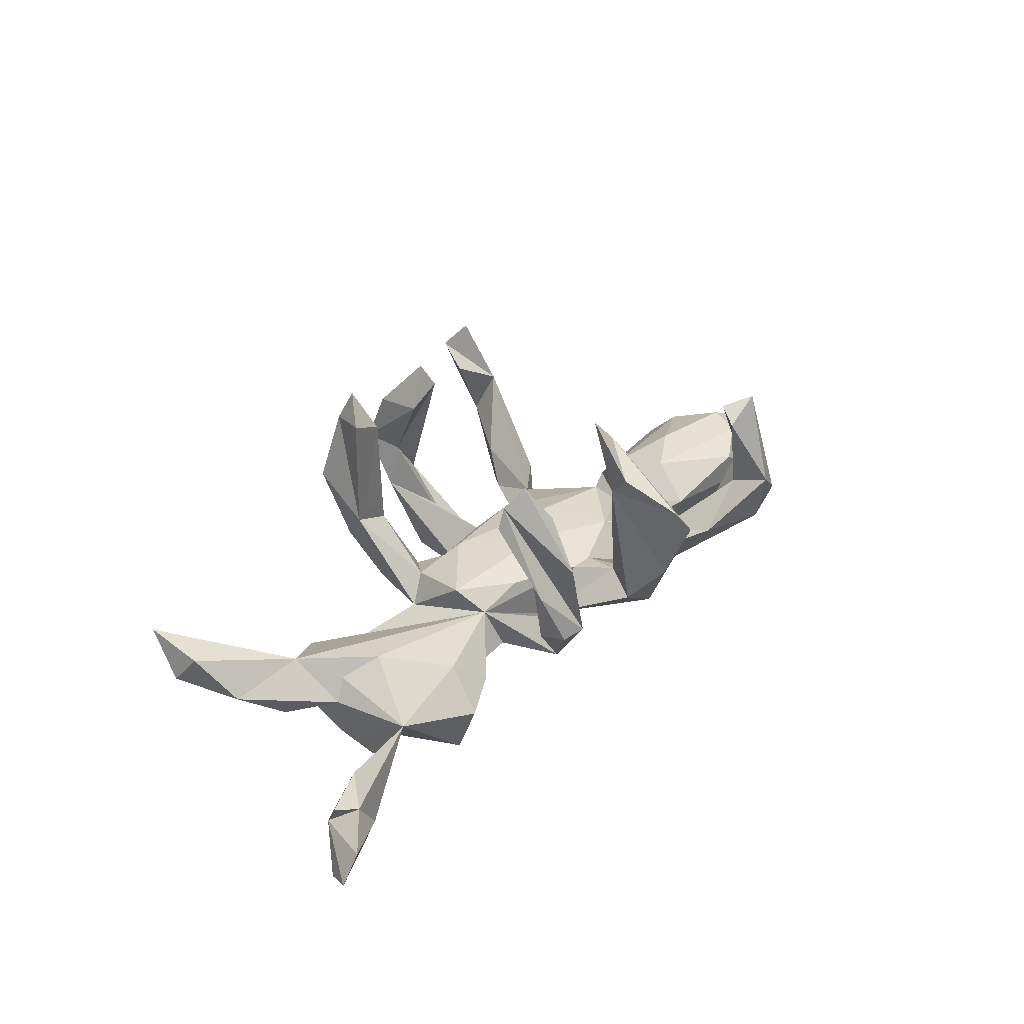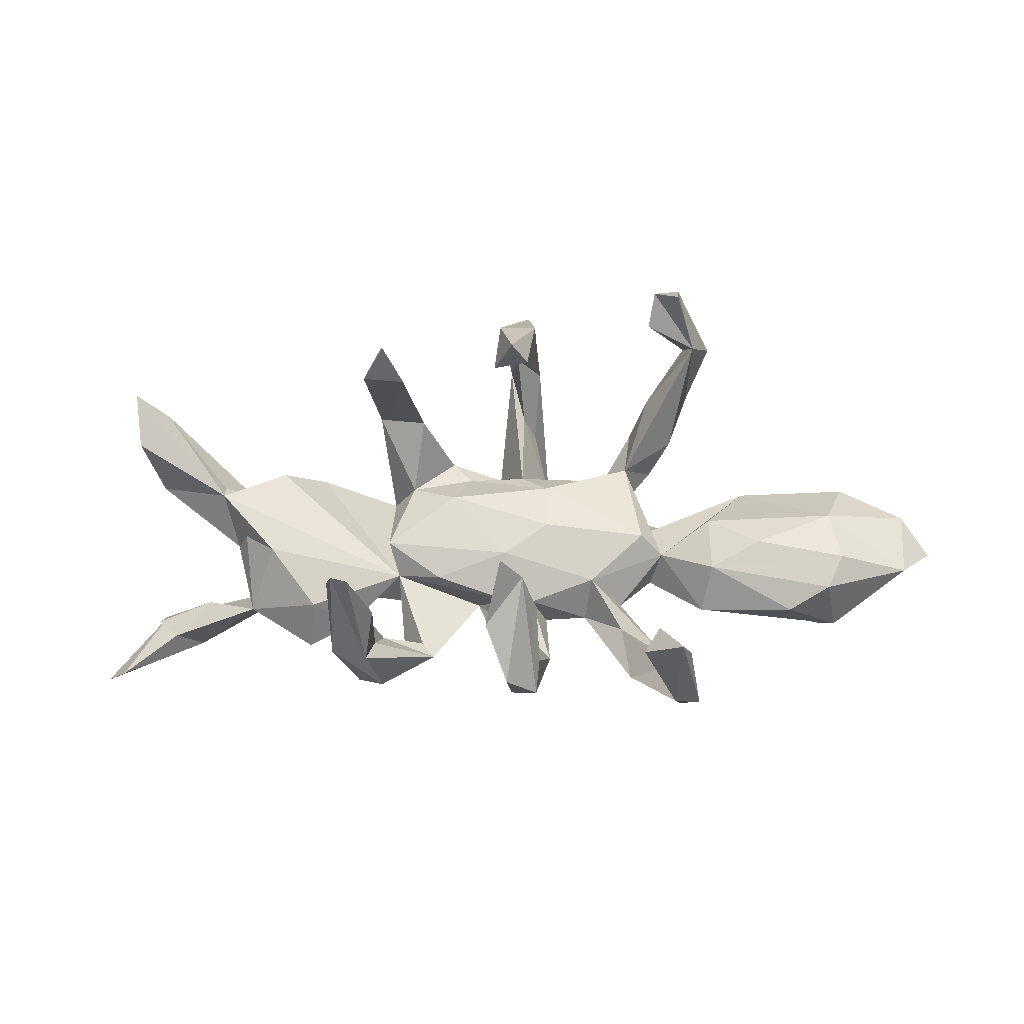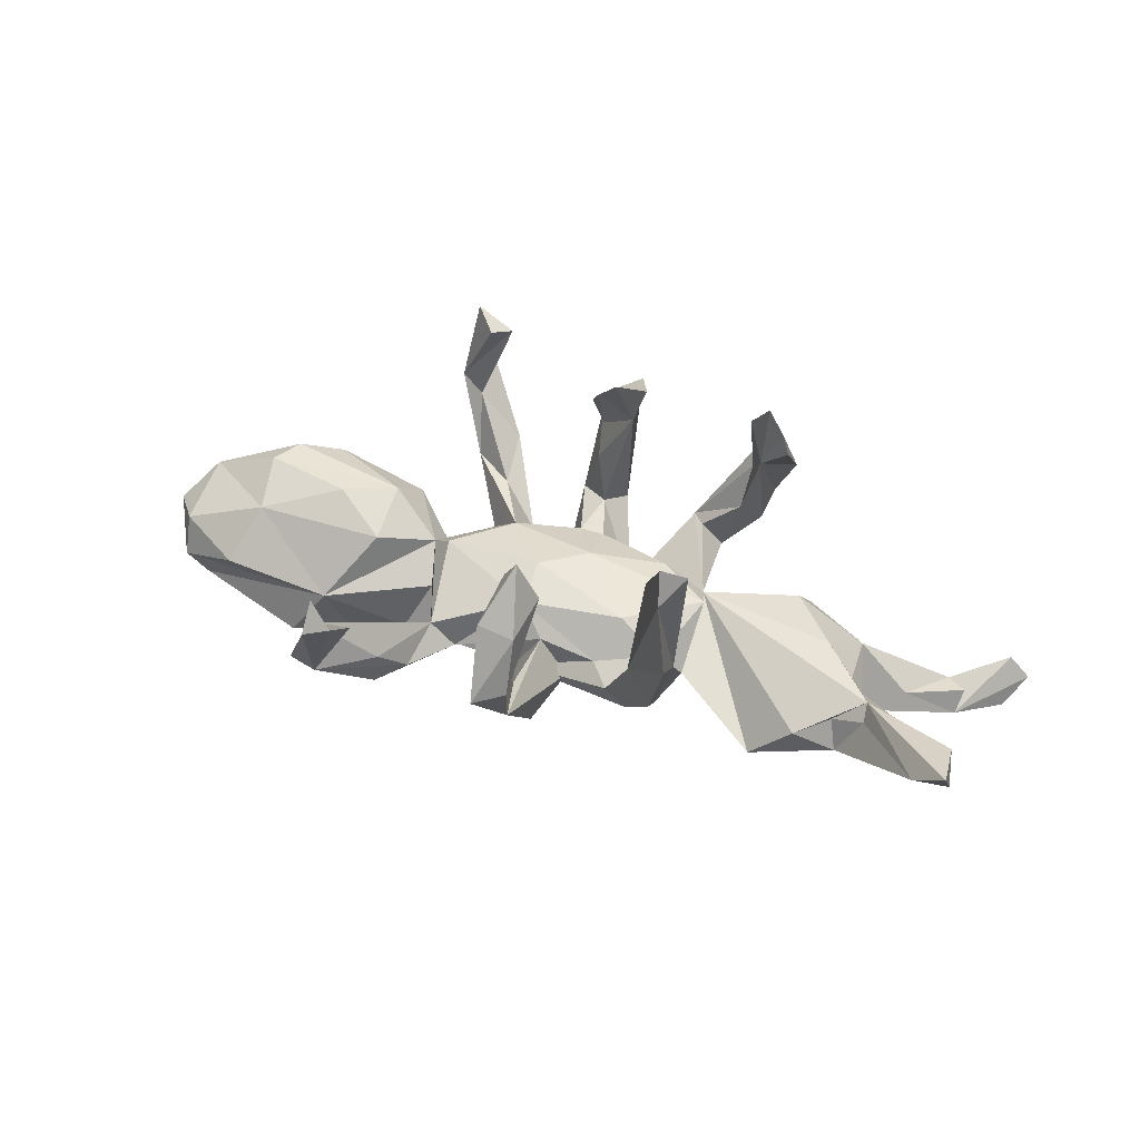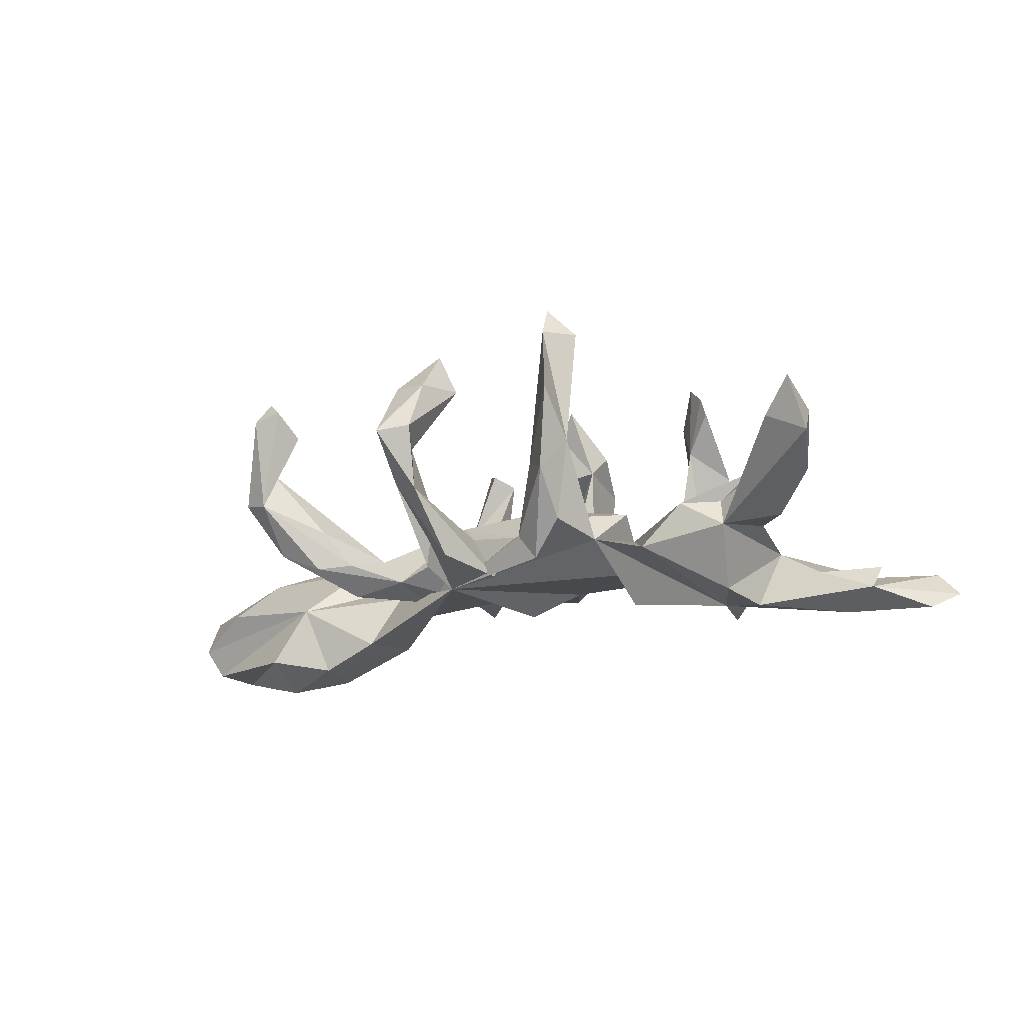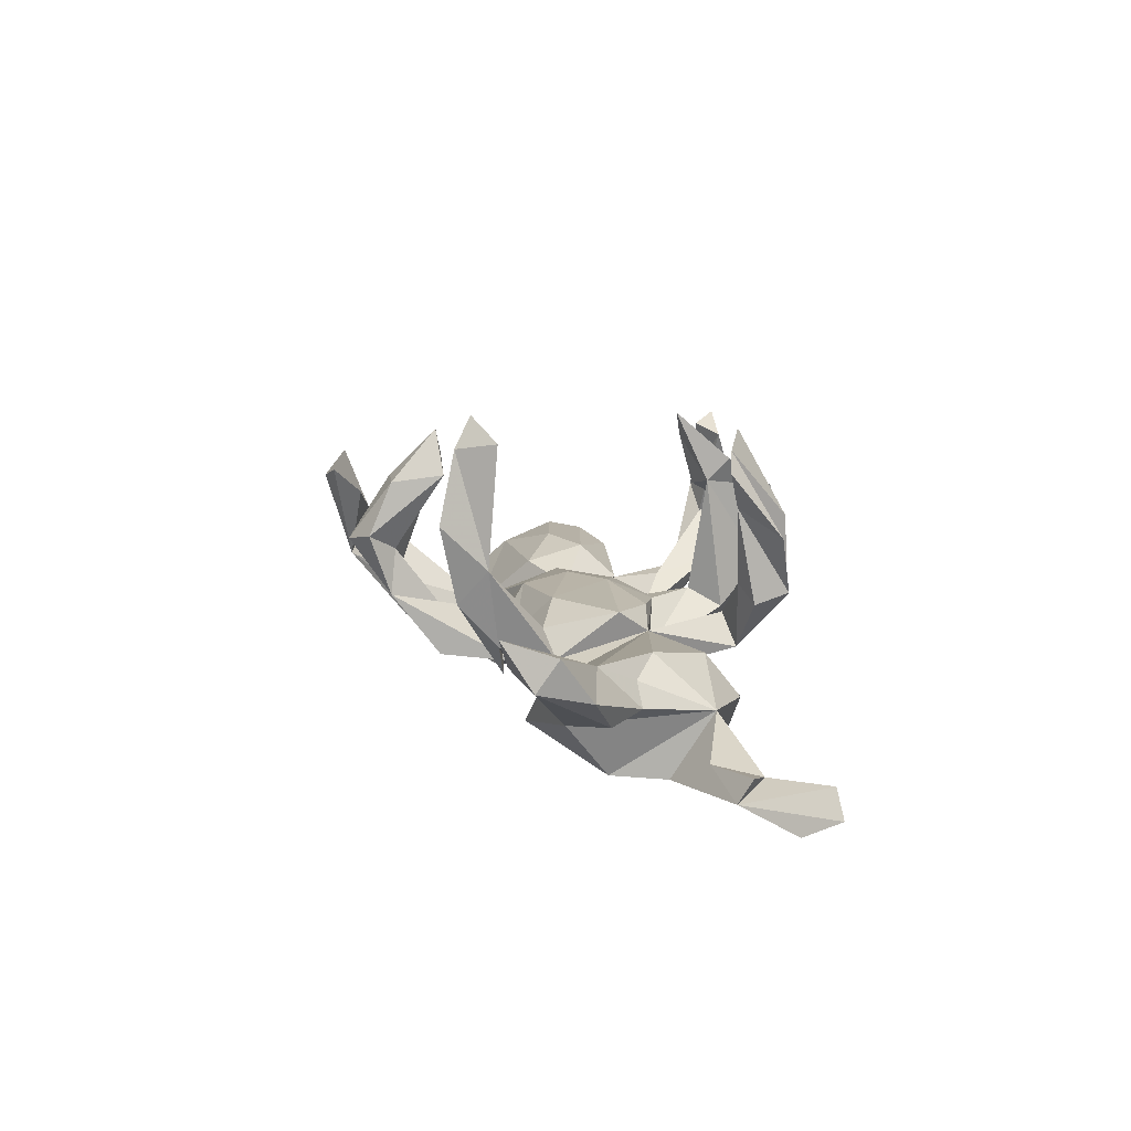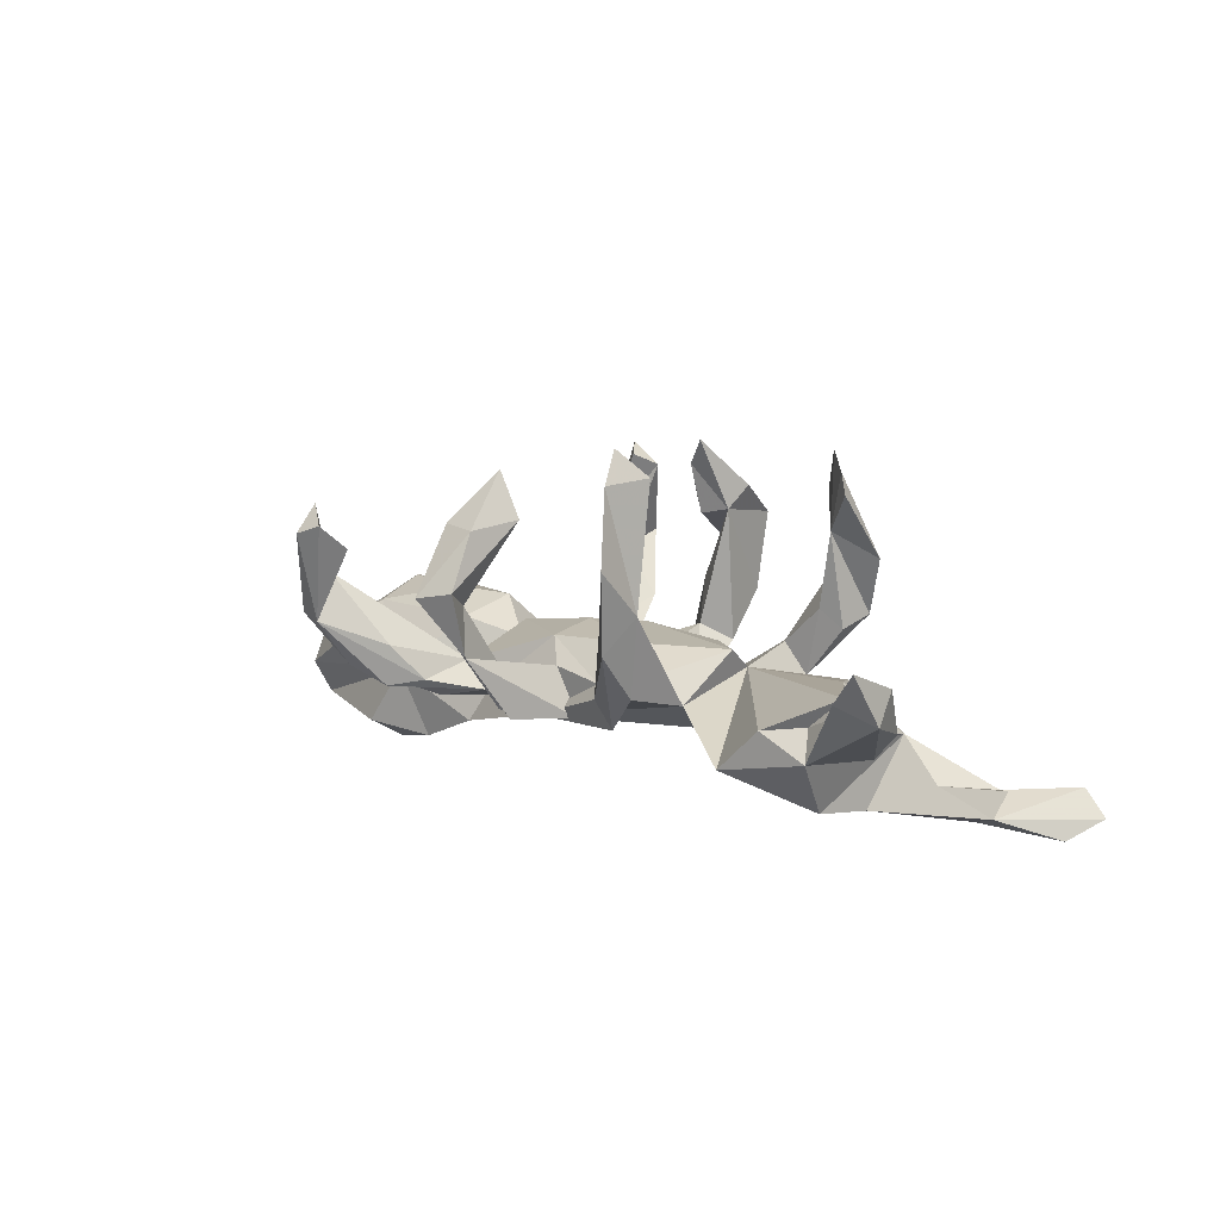
<metadata>
{"format":"obj","ext":"obj","renderer":"f3d","projection":"perspective","resolution":1024,"background":"white","views":[{"elev":31.3,"azim":-53.3,"up":"+Z"},{"elev":-21.7,"azim":1.8,"up":"+Y"},{"elev":47.9,"azim":-159.9,"up":"+Z"},{"elev":-19.2,"azim":-144.7,"up":"+Z"},{"elev":9.9,"azim":-101.3,"up":"+Z"},{"elev":9.3,"azim":-133.4,"up":"+Z"}]}
</metadata>
<code>
v -0.2984 -0.2139 0.3554
v -0.2427 0.2384 0.3813
v -0.02306 -0.1765 0.3567
v -0.2904 -0.2178 0.2164
v -0.277 -0.3081 0.1996
v 0.3023 -0.3321 0.3247
v -0.3327 -0.1937 0.3212
v -0.2515 0.2677 0.3246
v -0.3448 -0.1902 0.283
v 0.01563 -0.1927 0.3109
v 0.2626 -0.2897 0.305
v -0.03957 -0.2315 0.2315
v -0.2101 0.2068 0.3021
v -0.002268 0.2659 0.334
v -0.2812 0.1984 0.3349
v 0.02575 0.2529 0.2853
v 0.01188 -0.2164 0.2212
v -0.03853 0.2568 0.2533
v 0.04034 -0.2325 0.2565
v 0.2356 -0.3287 0.2852
v -0.2584 -0.2483 0.2845
v -0.05224 -0.2703 0.2724
v 0.2639 0.3763 0.1861
v 0.3192 0.401 0.2622
v -0.3435 -0.2846 0.1685
v 0.2756 0.4263 0.2289
v 0.2947 -0.382 0.1531
v -0.265 -0.2655 0.158
v -0.2752 0.2979 0.1969
v 0.3525 0.3501 0.1375
v -0.258 -0.3198 0.07031
v 0.04404 -0.3063 0.1705
v -0.02728 0.35 0.2415
v -0.2467 0.2127 0.1435
v -0.01544 -0.3616 0.2155
v 0.3227 0.4388 0.2134
v 0.03954 0.3446 0.2482
v 0.2949 -0.3072 0.1259
v 0.326 -0.2967 0.1768
v -0.02807 0.3909 0.1444
v 0.04616 0.3341 0.05632
v 0.3416 -0.373 0.1125
v 0.03702 -0.3648 0.1561
v 0.03195 -0.2478 0.1006
v -0.01072 -0.3399 0.0745
v 0.2786 -0.2487 0.02212
v -0.3024 -0.3094 0.06663
v 0.02517 0.4225 0.135
v -0.766 0.2792 0.1038
v -0.268 0.2133 0.1166
v 0.2161 -0.3017 0.0421
v -0.7584 0.185 0.0693
v 0.3077 -0.3576 0.0553
v 0.338 0.3888 0.05539
v -0.5929 0.09423 0.01788
v -0.1868 0.2194 0.08393
v 0.6057 -0.1255 0.05004
v 0.3874 0.3812 0.06537
v 0.003801 0.3406 0.1167
v 0.3803 -0.08107 0.04897
v 0.2018 -0.1975 0.01749
v 0.6336 -0.06494 0.05937
v -0.7085 0.2561 0.04847
v 0.06155 -0.252 0.003992
v -0.1268 0.07563 0.04033
v -0.2936 -0.2501 0.04521
v 0.4733 -0.03228 0.05901
v -0.1567 -0.08885 0.02788
v 0.05848 0.01098 0.0529
v -0.2546 -0.01798 0.03445
v -0.1867 -0.2216 0.01491
v -0.0242 -0.04719 0.05069
v -0.2409 0.2639 0.05472
v 0.6166 0.03408 0.02359
v -0.01161 0.3507 0.03392
v -0.02193 -0.2655 -0.008301
v 0.006759 -0.2094 0.02412
v -0.1645 -0.2479 0.01174
v -0.2567 -0.2302 0.07902
v 0.3789 0.02702 0.01936
v -0.237 -0.07387 -0.004128
v -0.2299 0.1899 -0.02556
v 0.05708 0.09549 0.03328
v 0.131 -0.1519 -0.04391
v 0.2627 0.2916 0.01247
v -0.5957 0.1207 -0.007543
v 0.5308 -0.1627 0.02464
v -0.4917 -0.02039 0.01409
v -0.2234 -0.2383 -0.04251
v 0.1453 -0.09587 0.02233
v 0.02728 -0.1358 0.01018
v 0.01305 0.258 0.008008
v 0.2858 -0.03195 -0.01437
v -0.01919 -0.1342 0.01173
v 0.008155 0.1343 -0.008826
v -0.2089 0.1083 0.00269
v 0.245 -0.005087 0.02673
v 0.3604 -0.1476 -0.01368
v -0.5493 0.01993 -0.01815
v 0.2756 0.2895 -0.06097
v -0.09593 0.1376 -0.02497
v 0.03382 -0.2807 -0.03586
v 0.3076 0.2133 -0.02305
v 0.772 0.05117 -0.04141
v 0.7634 -0.07326 -0.004823
v 0.6227 -0.1685 -0.04583
v -0.08144 -0.1131 -0.07691
v -0.5394 -0.1158 -0.0761
v -0.4073 -0.1309 -0.009305
v 0.8249 -0.01809 -0.07053
v -0.571 0.01447 -0.06017
v -0.7203 0.1236 -0.0121
v -0.1326 0.1793 -0.04004
v -0.537 0.1117 -0.03274
v 0.2168 0.1559 -0.02325
v -0.2504 0.09279 -0.04587
v 0.2284 0.243 -0.05008
v 0.2126 -0.222 -0.05252
v 0.3452 0.3171 -0.02924
v 0.05409 -0.1496 -0.06217
v 0.2666 0.03805 -0.06356
v 0.2635 -0.06785 -0.07595
v 0.6547 0.1175 -0.05671
v -0.7707 0.226 0.01925
v 0.3349 -0.07589 -0.1364
v -0.5534 0.1367 -0.08582
v -0.04089 0.1315 -0.09248
v -0.3364 -0.1537 -0.0662
v 0.4557 0.1204 -0.07856
v 0.2023 -0.1278 -0.0411
v -0.48 0.1619 -0.03941
v -0.2175 -0.1035 -0.07452
v 0.2675 0.175 -0.09228
v 0.052 0.2257 -0.07772
v 0.1733 0.1527 -0.07186
v -0.4199 -0.1904 -0.08515
v 0.1227 0.0949 -0.08765
v -0.6425 0.08136 -0.06996
v -0.1664 0.1707 -0.08814
v -0.2659 0.00252 -0.09677
v 0.004326 -0.07045 -0.1207
v -0.4052 0.1755 -0.1117
v 0.7708 0.08472 -0.1117
v 0.06071 0.1335 -0.1014
v 0.1795 0.07013 -0.0928
v -0.02029 0.263 -0.07838
v -0.7331 -0.09622 -0.1774
v 0.7329 -0.01948 -0.1688
v 0.6093 -0.1427 -0.1224
v -0.7056 -0.1481 -0.1439
v -0.8053 -0.2302 -0.1356
v -0.6381 -0.07861 -0.1379
v -0.7409 -0.1208 -0.1354
v 0.4793 -0.04893 -0.195
v -0.4202 -0.1522 -0.1782
v -0.5165 0.05858 -0.1818
v -0.4601 -0.0347 -0.1834
v 0.7383 0.06994 -0.1666
v 0.3147 0.07278 -0.1605
v -0.8455 -0.2306 -0.1787
v -0.282 0.001312 -0.1592
v -0.6614 -0.1452 -0.2034
v 0.6735 -0.05959 -0.1829
v 0.42 0.08348 -0.2036
v 0.5233 0.1373 -0.1823
v -0.5276 -0.04091 -0.1916
v -0.8111 -0.1741 -0.2111
v 0.5374 0.049 -0.2286
f 107 132 140
f 157 140 132
f 144 107 140
f 81 157 132
f 161 140 157
f 142 126 131
f 114 131 126
f 81 142 131
f 84 141 144
f 107 144 141
f 146 144 127
f 101 127 144
f 145 144 137
f 95 137 144
f 147 152 108
f 150 108 152
f 166 147 108
f 156 108 126
f 111 126 108
f 166 108 156
f 142 156 126
f 157 156 142
f 116 140 161
f 144 140 116
f 157 116 161
f 142 116 157
f 120 107 141
f 122 84 144
f 121 144 145
f 135 145 137
f 92 144 134
f 41 134 144
f 133 145 135
f 95 135 137
f 107 78 31
f 5 31 78
f 112 52 124
f 49 124 52
f 138 112 124
f 55 52 112
f 111 55 112
f 109 88 108
f 99 108 88
f 136 109 108
f 81 88 109
f 36 54 26
f 23 26 54
f 36 30 58
f 119 58 30
f 30 23 54
f 85 30 54
f 26 23 30
f 105 74 62
f 67 62 74
f 57 105 62
f 104 74 105
f 60 57 62
f 106 105 57
f 80 67 74
f 60 62 67
f 75 48 41
f 37 41 48
f 40 48 75
f 60 67 80
f 129 80 74
f 75 59 40
f 18 40 59
f 92 59 75
f 41 59 92
f 93 60 80
f 98 87 60
f 57 60 87
f 93 98 60
f 106 87 98
f 106 57 87
f 58 54 36
f 119 54 58
f 17 12 10
f 3 10 12
f 19 17 10
f 32 12 17
f 32 17 19
f 3 12 22
f 35 22 12
f 32 19 10
f 43 32 10
f 43 10 35
f 22 35 10
f 45 43 35
f 1 4 7
f 9 7 4
f 25 7 9
f 25 9 4
f 31 7 25
f 13 8 2
f 15 2 8
f 15 13 2
f 56 8 13
f 34 13 15
f 50 15 8
f 11 6 39
f 42 39 6
f 20 11 39
f 20 6 11
f 42 6 27
f 20 27 6
f 22 10 3
f 5 1 7
f 31 5 7
f 21 1 5
f 4 1 21
f 28 4 21
f 97 83 69
f 65 69 83
f 90 97 69
f 115 83 97
f 162 147 166
f 165 129 158
f 143 158 129
f 148 165 158
f 164 129 165
f 108 157 155
f 136 155 157
f 157 166 156
f 148 154 168
f 164 168 154
f 154 125 164
f 159 164 125
f 165 168 164
f 164 159 129
f 121 129 159
f 144 159 125
f 163 154 148
f 165 148 168
f 149 154 163
f 110 148 158
f 149 163 148
f 50 56 34
f 13 34 56
f 72 90 69
f 93 97 90
f 116 50 82
f 73 82 50
f 29 73 50
f 15 50 34
f 96 56 50
f 72 69 65
f 101 65 83
f 70 72 65
f 91 90 72
f 84 51 61
f 38 61 51
f 90 84 61
f 118 51 84
f 38 46 61
f 90 61 46
f 96 70 65
f 68 72 70
f 81 68 70
f 94 72 68
f 91 72 94
f 81 94 68
f 51 53 27
f 42 27 53
f 38 51 27
f 118 53 51
f 77 12 44
f 32 44 12
f 64 77 44
f 76 12 77
f 32 64 44
f 91 77 64
f 102 64 43
f 32 43 64
f 45 102 43
f 120 64 102
f 76 102 45
f 124 49 63
f 55 63 49
f 86 63 55
f 52 55 49
f 71 79 78
f 28 78 79
f 89 79 71
f 28 5 78
f 89 47 66
f 4 66 47
f 79 89 66
f 31 47 89
f 66 4 79
f 28 79 4
f 107 31 89
f 24 30 36
f 33 48 40
f 16 59 41
f 16 41 37
f 33 37 48
f 33 40 18
f 16 18 59
f 8 29 50
f 56 73 29
f 8 56 29
f 113 73 56
f 39 46 38
f 20 38 27
f 53 46 42
f 39 42 46
f 118 46 53
f 20 39 38
f 135 119 133
f 103 133 119
f 100 119 135
f 129 123 143
f 104 143 123
f 151 147 160
f 167 160 147
f 162 151 160
f 167 162 160
f 150 151 162
f 153 152 147
f 122 144 125
f 121 159 144
f 41 144 146
f 75 146 127
f 154 149 125
f 106 125 149
f 115 145 133
f 106 149 148
f 105 148 110
f 143 110 158
f 143 104 110
f 105 110 104
f 147 162 167
f 150 162 108
f 157 108 162
f 166 157 162
f 76 45 12
f 35 12 45
f 21 5 28
f 25 4 47
f 31 25 47
f 36 26 24
f 30 24 26
f 14 37 33
f 14 33 18
f 14 18 16
f 14 16 37
f 128 136 157
f 108 155 136
f 150 152 153
f 147 150 153
f 147 151 150
f 74 104 123
f 106 148 105
f 100 117 54
f 85 54 117
f 135 117 100
f 30 103 119
f 74 123 129
f 54 119 100
f 115 133 103
f 138 126 111
f 109 136 128
f 81 128 157
f 144 139 113
f 73 113 139
f 101 144 113
f 82 139 144
f 96 101 113
f 84 90 91
f 77 91 94
f 96 113 56
f 107 76 77
f 120 91 64
f 107 77 94
f 102 76 107
f 120 102 107
f 81 107 94
f 78 107 81
f 96 116 70
f 81 70 116
f 50 116 96
f 84 91 120
f 141 84 120
f 101 96 65
f 130 46 118
f 130 90 46
f 93 90 130
f 95 101 83
f 135 95 83
f 127 101 95
f 75 127 95
f 84 130 118
f 122 130 84
f 116 82 144
f 73 139 82
f 116 142 81
f 55 81 131
f 89 132 107
f 89 81 132
f 55 131 114
f 114 126 86
f 63 86 126
f 55 114 86
f 93 80 129
f 146 75 41
f 83 115 135
f 117 135 115
f 30 115 103
f 93 115 97
f 121 115 93
f 95 92 75
f 144 92 95
f 122 98 93
f 125 106 98
f 122 93 130
f 125 98 122
f 134 41 92
f 115 30 85
f 111 99 55
f 88 55 99
f 108 99 111
f 124 63 126
f 117 115 85
f 81 109 128
f 138 111 112
f 124 126 138
f 71 78 81
f 89 71 81
f 88 81 55
f 115 121 145
f 121 93 129

</code>
